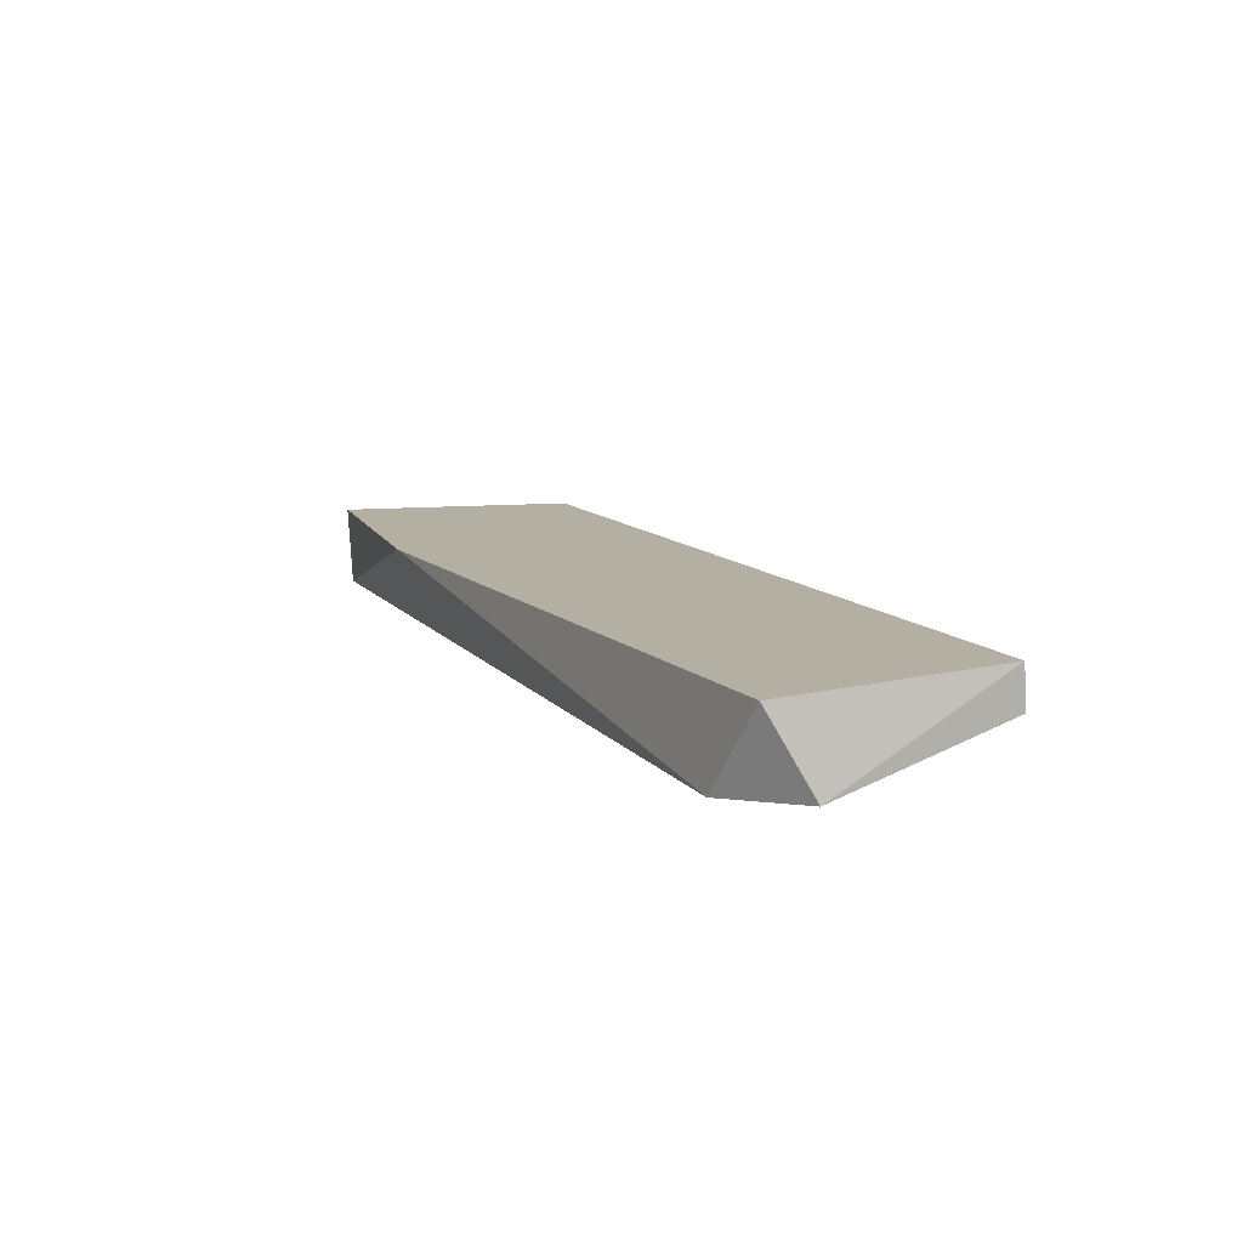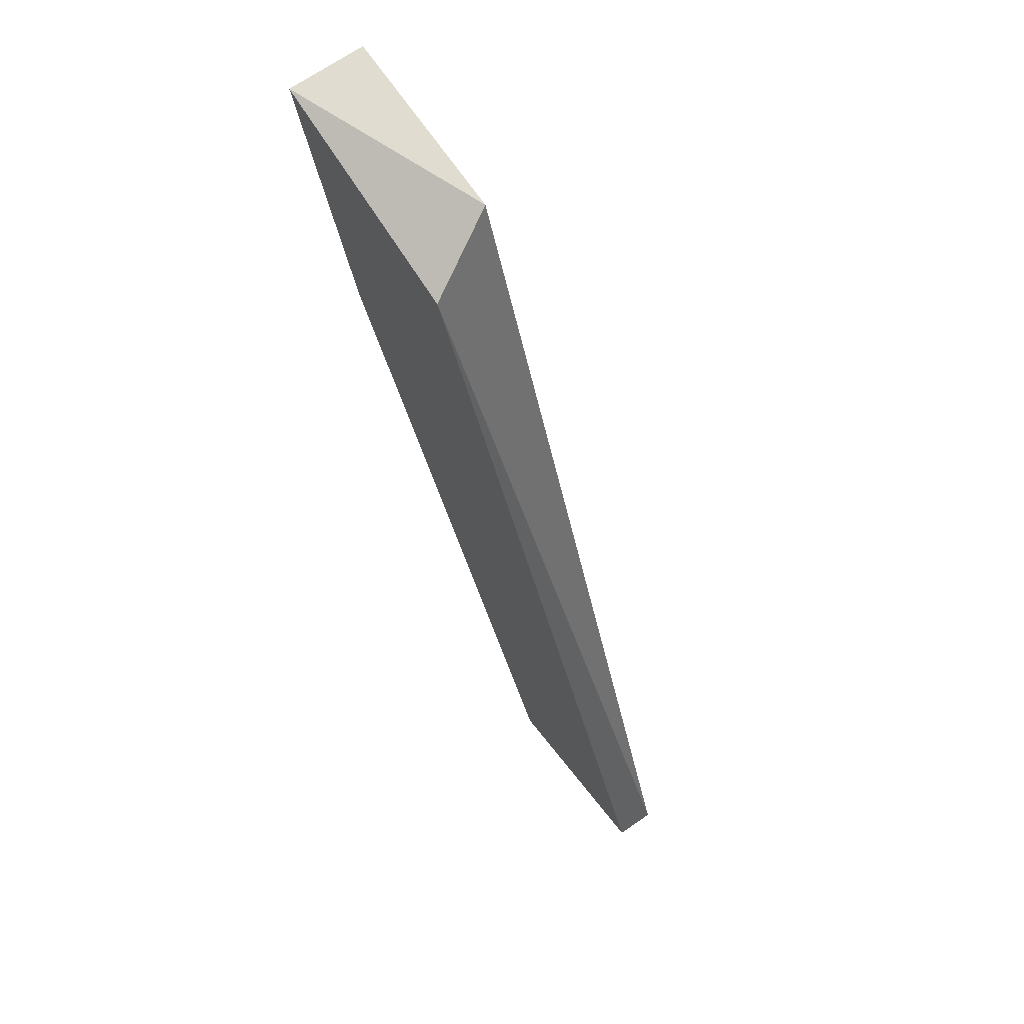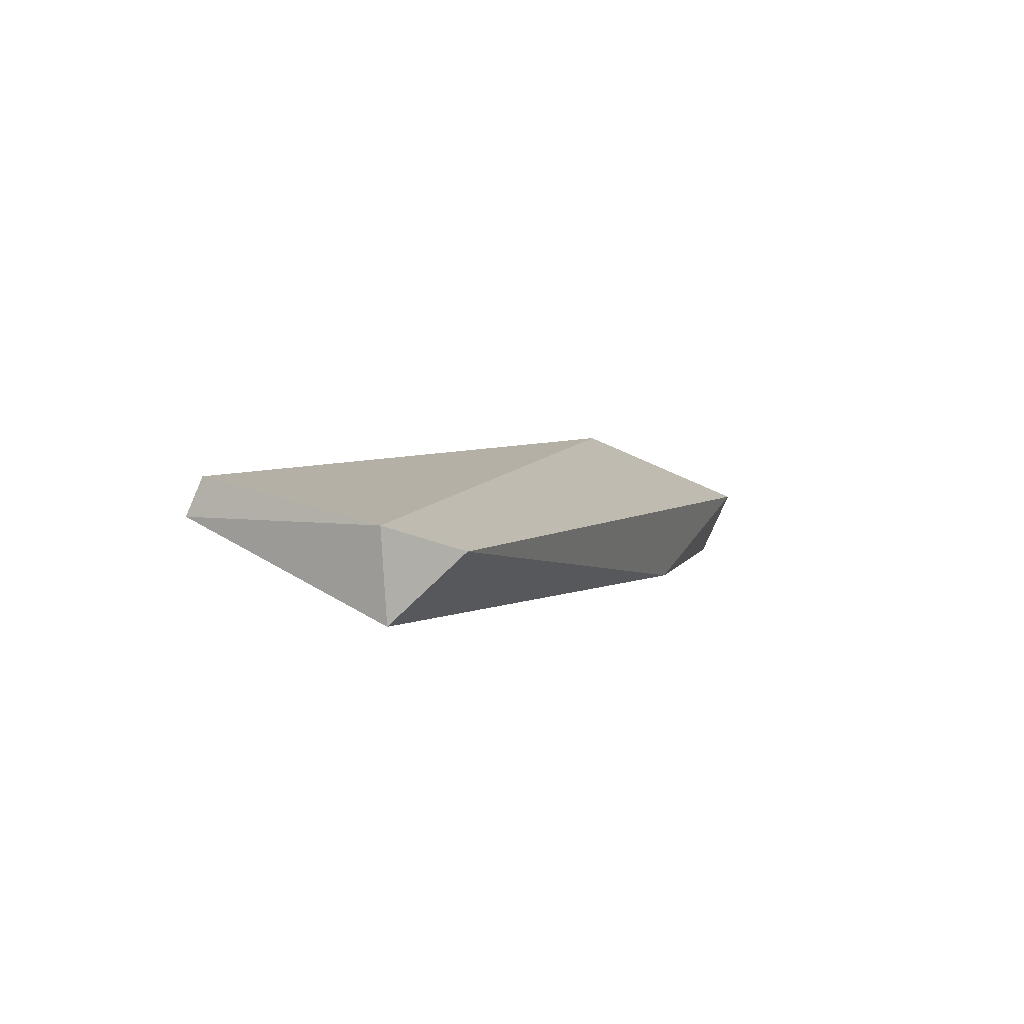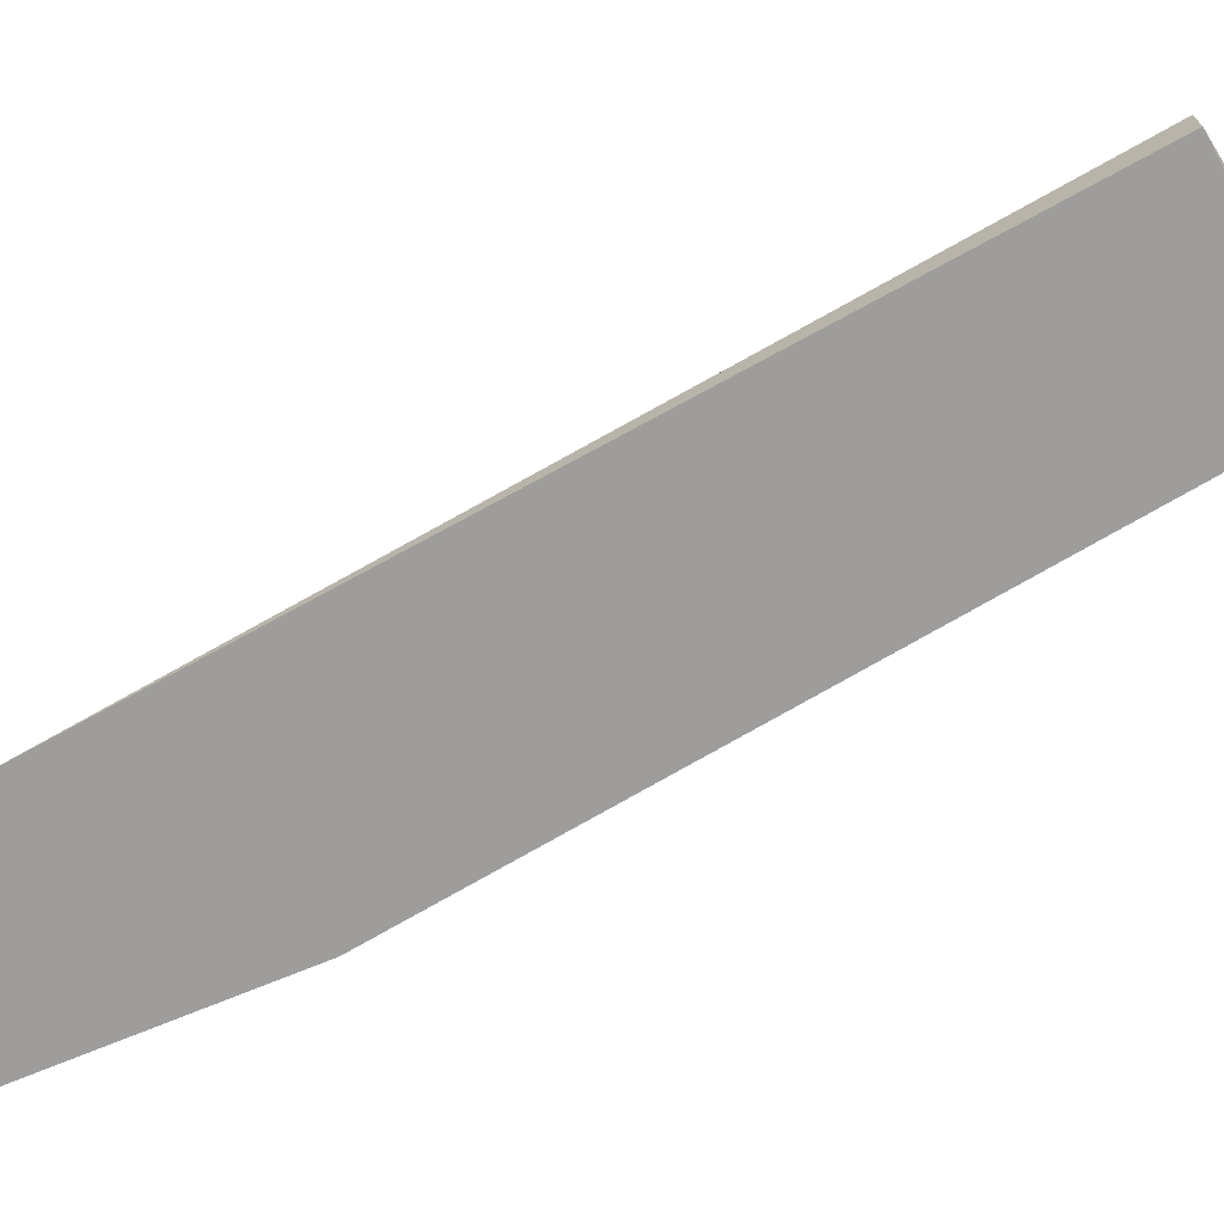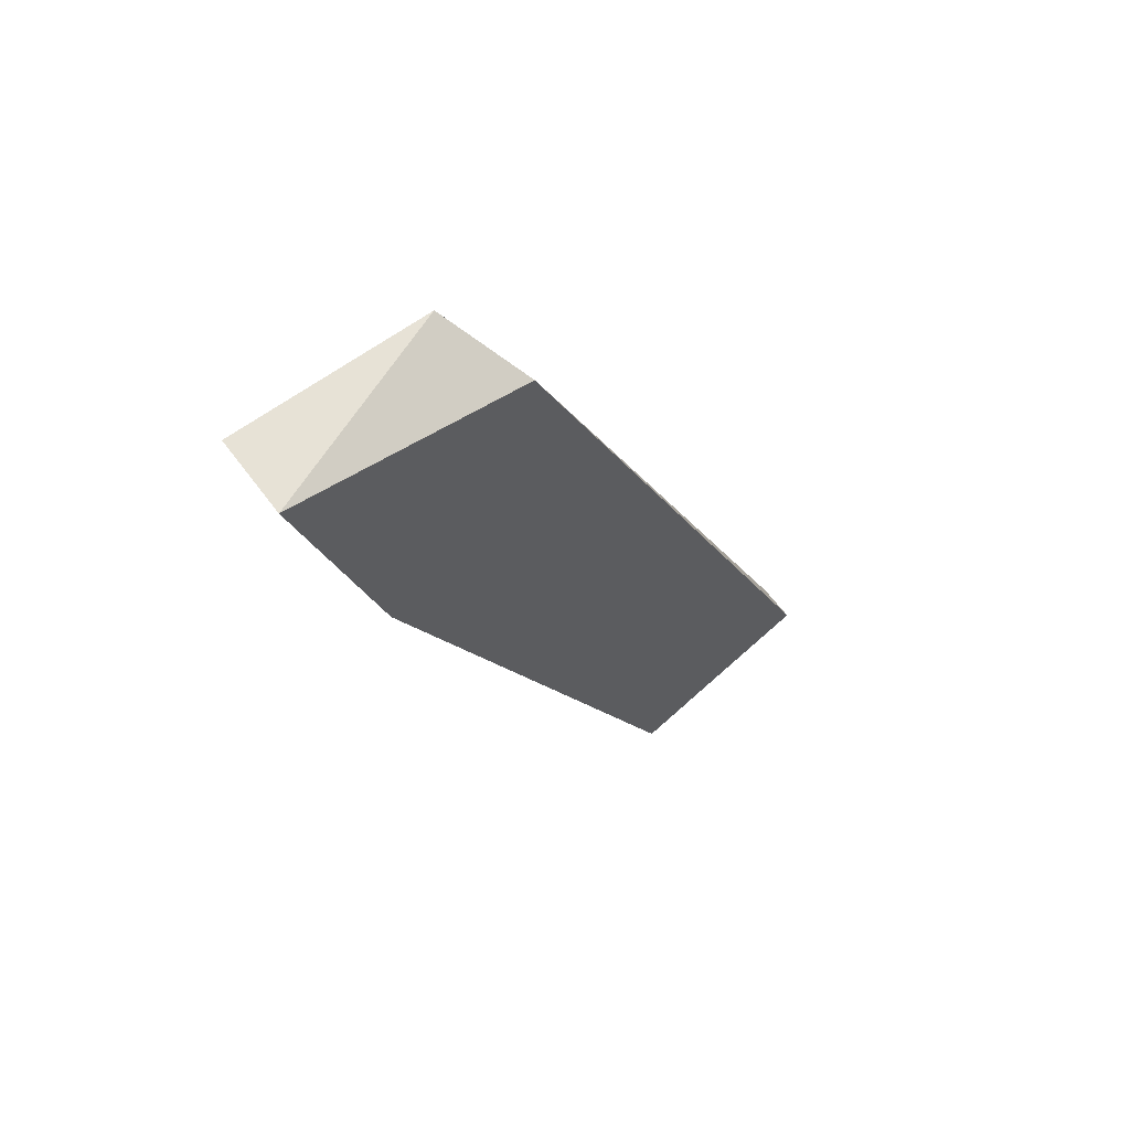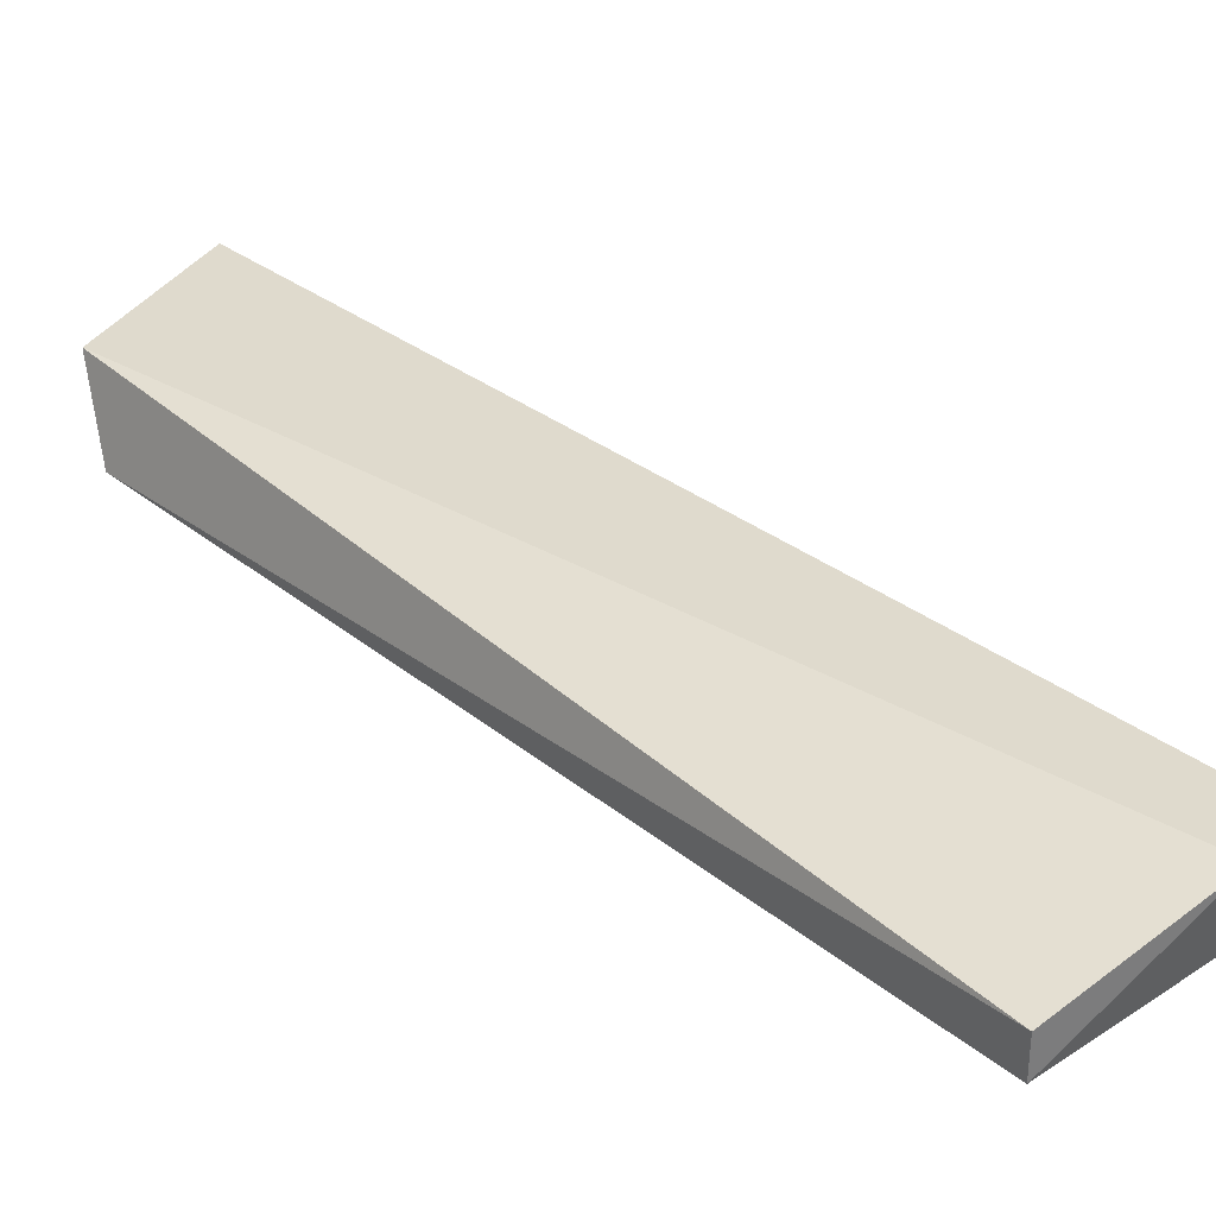
<metadata>
{"format":"obj","ext":"obj","renderer":"f3d","projection":"perspective","resolution":1024,"background":"white","views":[{"elev":-78.4,"azim":3.2,"up":"+Z"},{"elev":69.5,"azim":55.5,"up":"+Z"},{"elev":-78.2,"azim":156.4,"up":"+Z"},{"elev":-70.6,"azim":96.7,"up":"+Y"},{"elev":63.0,"azim":-36.6,"up":"+Z"},{"elev":32.8,"azim":116.0,"up":"+Y"}]}
</metadata>
<code>
v -0.7149 0.06502 -0.2144
v -0.6854 0.06729 -0.2507
v -0.6854 0.06502 -0.2507
v -0.7058 0.06502 -0.2008
v -0.7194 0.06956 -0.1985
v -0.699 0.06956 -0.253
v -0.7081 0.06956 -0.1985
v -0.6967 0.06502 -0.2552
v -0.7194 0.06502 -0.1985
v -0.6944 0.06956 -0.2552
f 8 6 10
f 3 2 4
f 1 3 4
f 1 5 6
f 4 2 7
f 6 5 7
f 3 1 8
f 1 6 8
f 1 4 9
f 5 1 9
f 4 7 9
f 7 5 9
f 2 3 10
f 7 2 10
f 6 7 10
f 3 8 10

</code>
